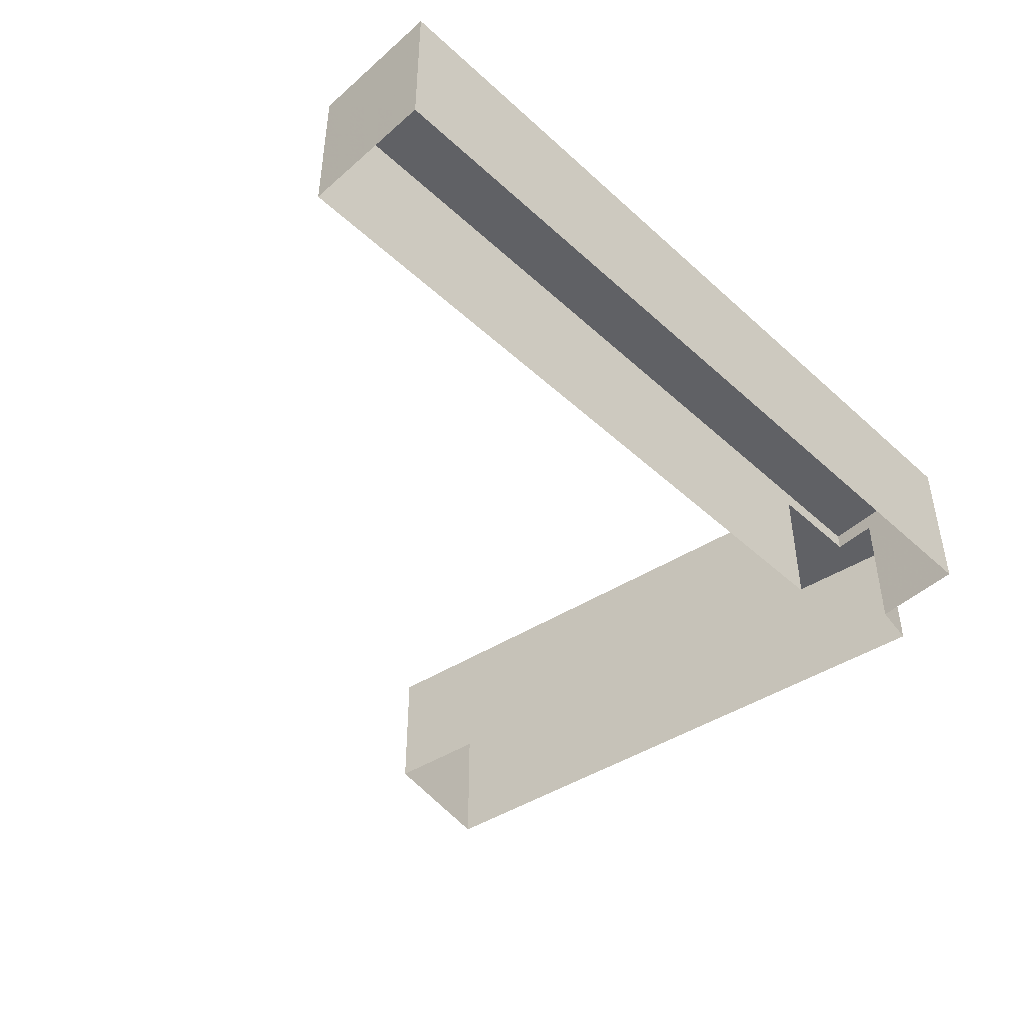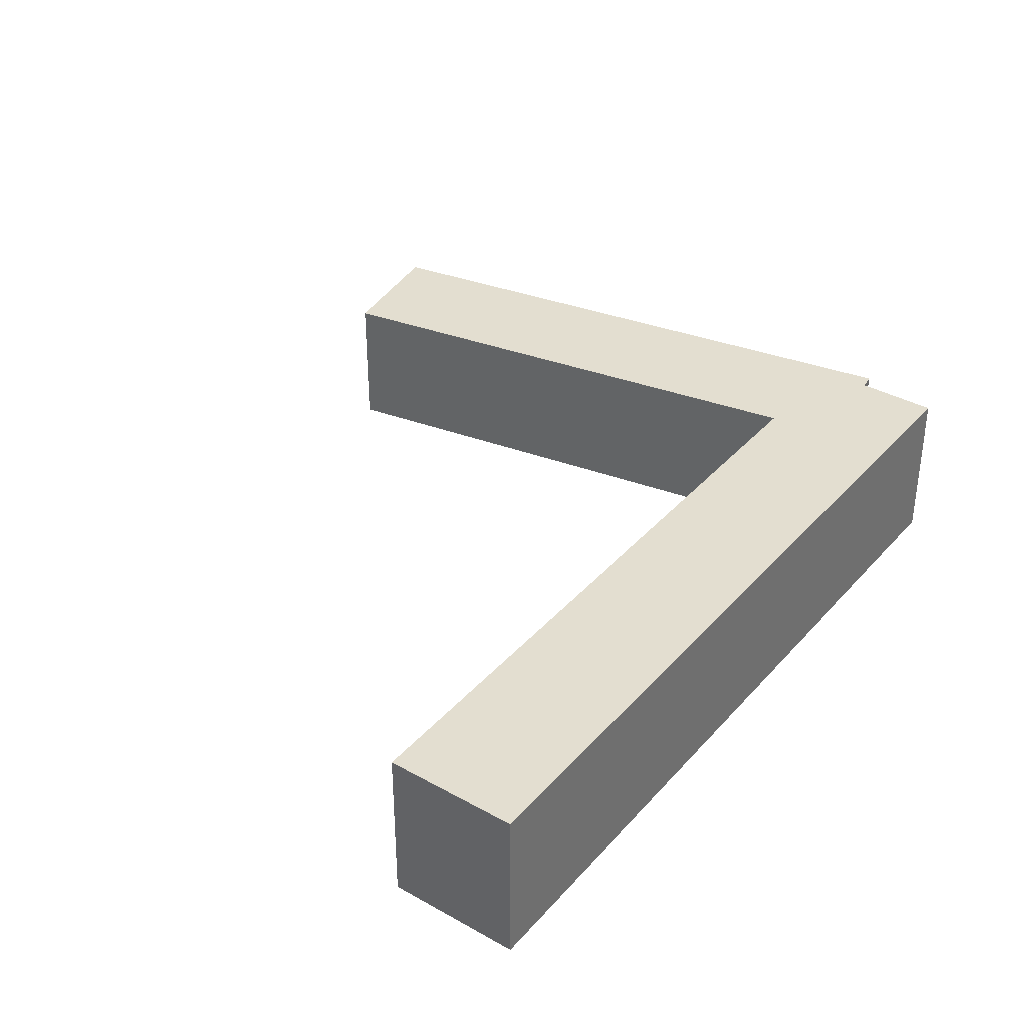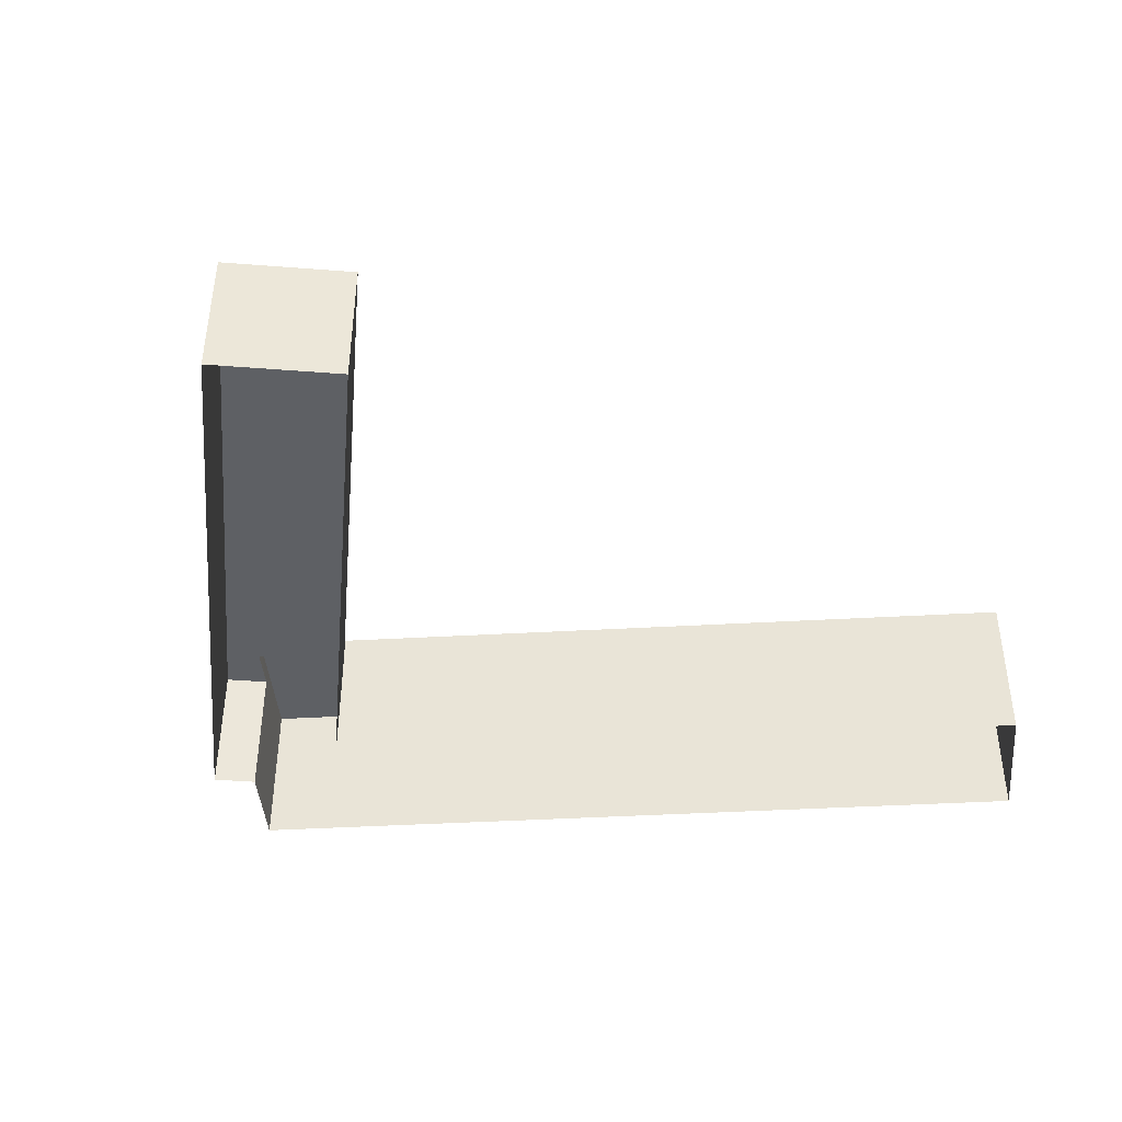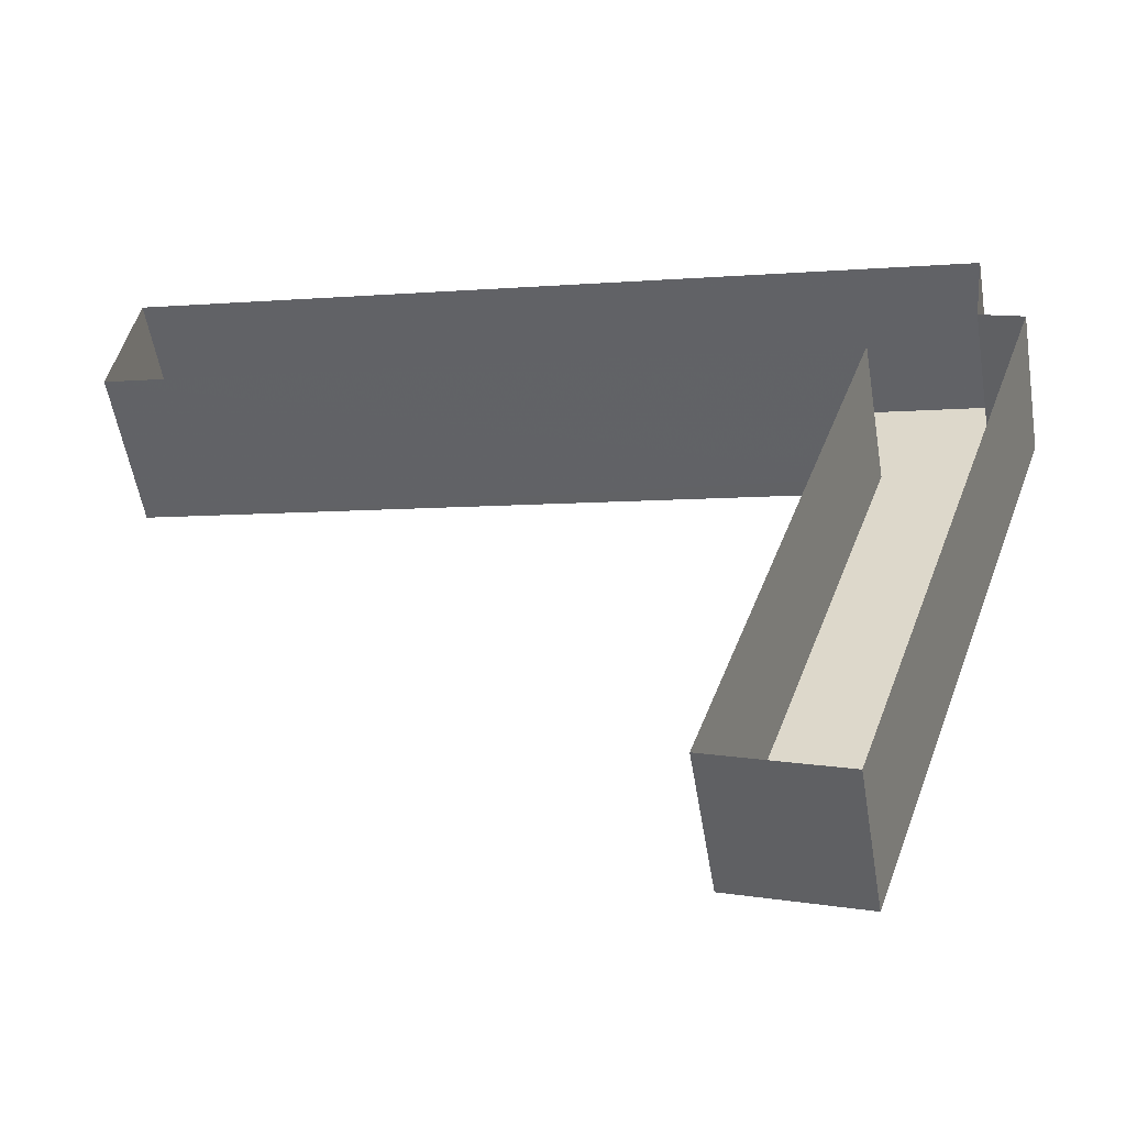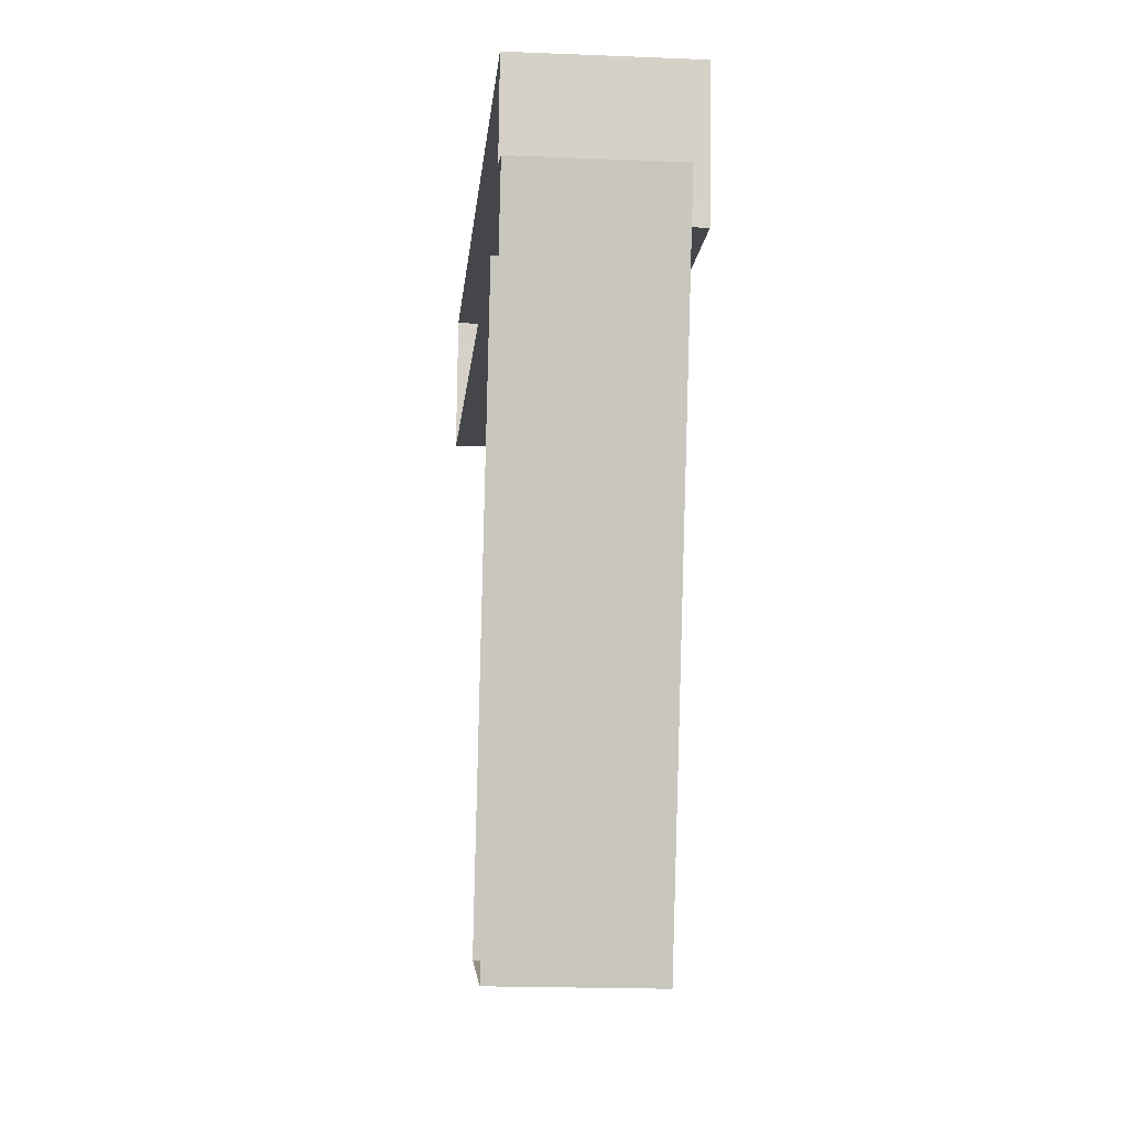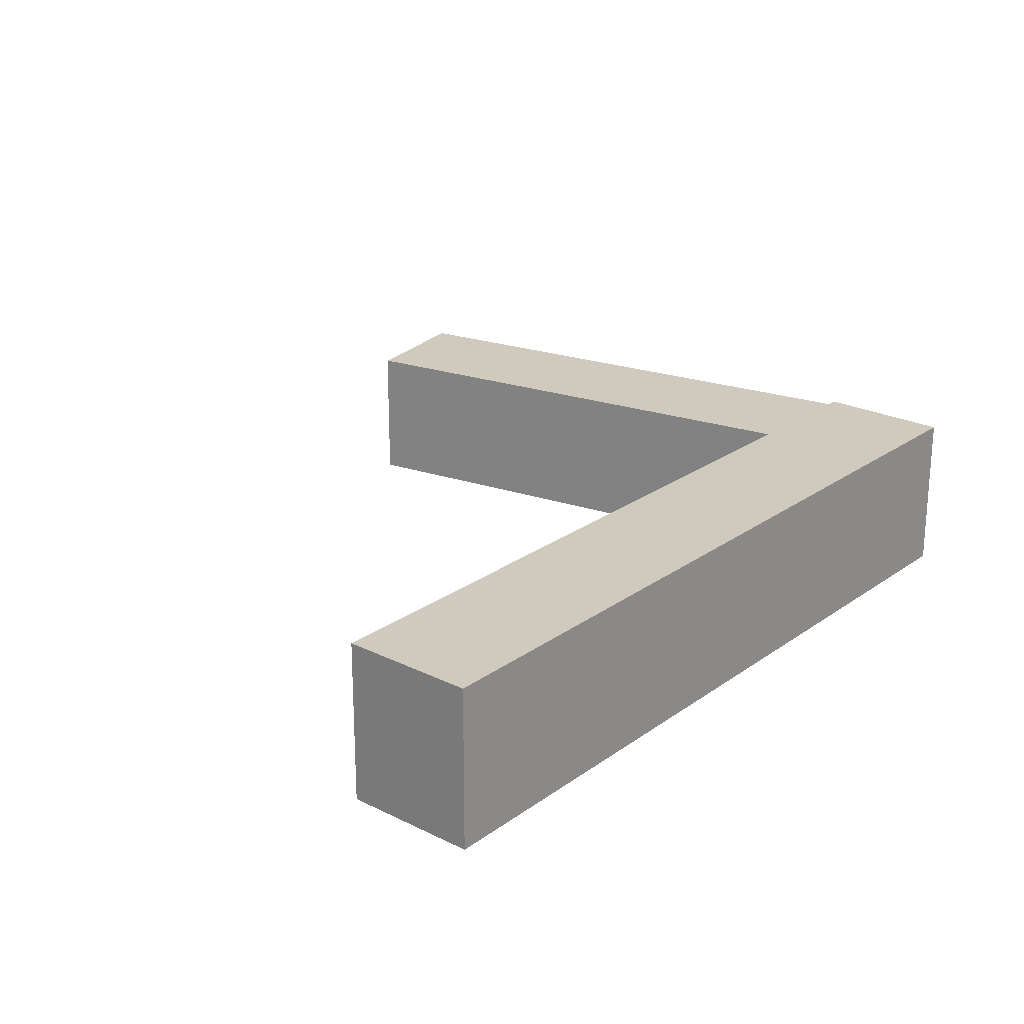
<metadata>
{"format":"obj","ext":"obj","renderer":"f3d","projection":"perspective","resolution":1024,"background":"white","views":[{"elev":-47.3,"azim":143.8,"up":"+Z"},{"elev":35.8,"azim":135.2,"up":"+Z"},{"elev":-43.0,"azim":13.6,"up":"+Z"},{"elev":-53.7,"azim":-170.7,"up":"+Y"},{"elev":-19.1,"azim":-94.5,"up":"+Y"},{"elev":22.9,"azim":139.2,"up":"+Z"}]}
</metadata>
<code>
v 1.228e+04 -1.506e+04 19.12
v 1.229e+04 -1.506e+04 19.12
v 1.228e+04 -1.506e+04 19.12
v 1.229e+04 -1.506e+04 19.12
v 1.228e+04 -1.506e+04 19.12
v 1.228e+04 -1.506e+04 19.12
v 1.228e+04 -1.507e+04 19.12
v 1.228e+04 -1.507e+04 19.12
v 1.228e+04 -1.507e+04 21.24
v 1.228e+04 -1.506e+04 21.24
v 1.228e+04 -1.507e+04 21.24
v 1.228e+04 -1.506e+04 21.24
v 1.228e+04 -1.506e+04 21.24
v 1.228e+04 -1.506e+04 21.24
v 1.228e+04 -1.506e+04 21.51
v 1.229e+04 -1.506e+04 21.51
v 1.229e+04 -1.506e+04 21.51
v 1.228e+04 -1.506e+04 21.51
f 1 2 3
f 2 4 3
f 5 1 3
f 5 3 6
f 6 3 7
f 7 3 8
f 9 10 11
f 11 12 13
f 13 12 14
f 10 12 11
f 15 16 17
f 15 18 16
f 11 7 8
f 9 11 8
f 11 6 7
f 11 13 6
f 5 6 13
f 14 5 13
f 3 9 8
f 3 10 9
f 18 10 16
f 16 10 4
f 18 12 10
f 4 10 3
f 16 4 2
f 17 16 2
f 12 18 14
f 5 14 1
f 1 14 15
f 14 18 15
f 15 2 1
f 15 17 2

</code>
